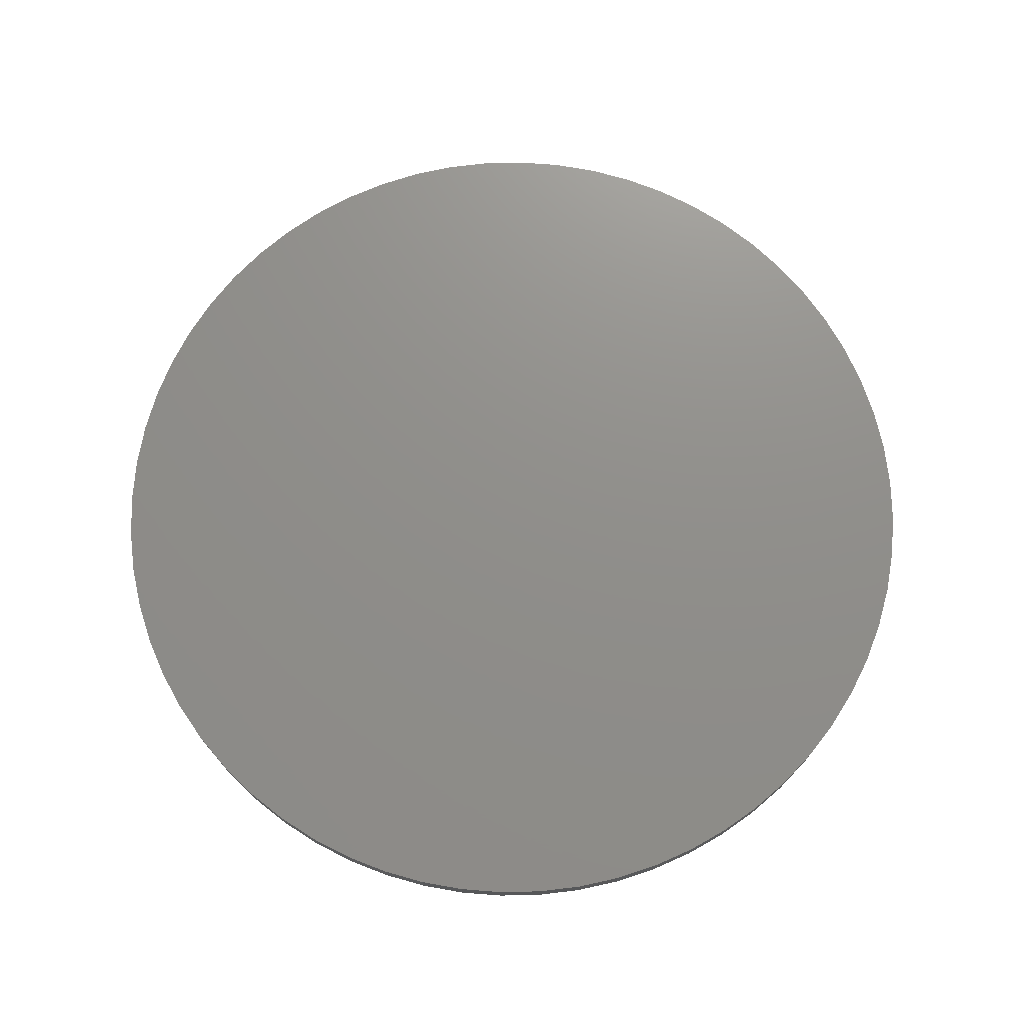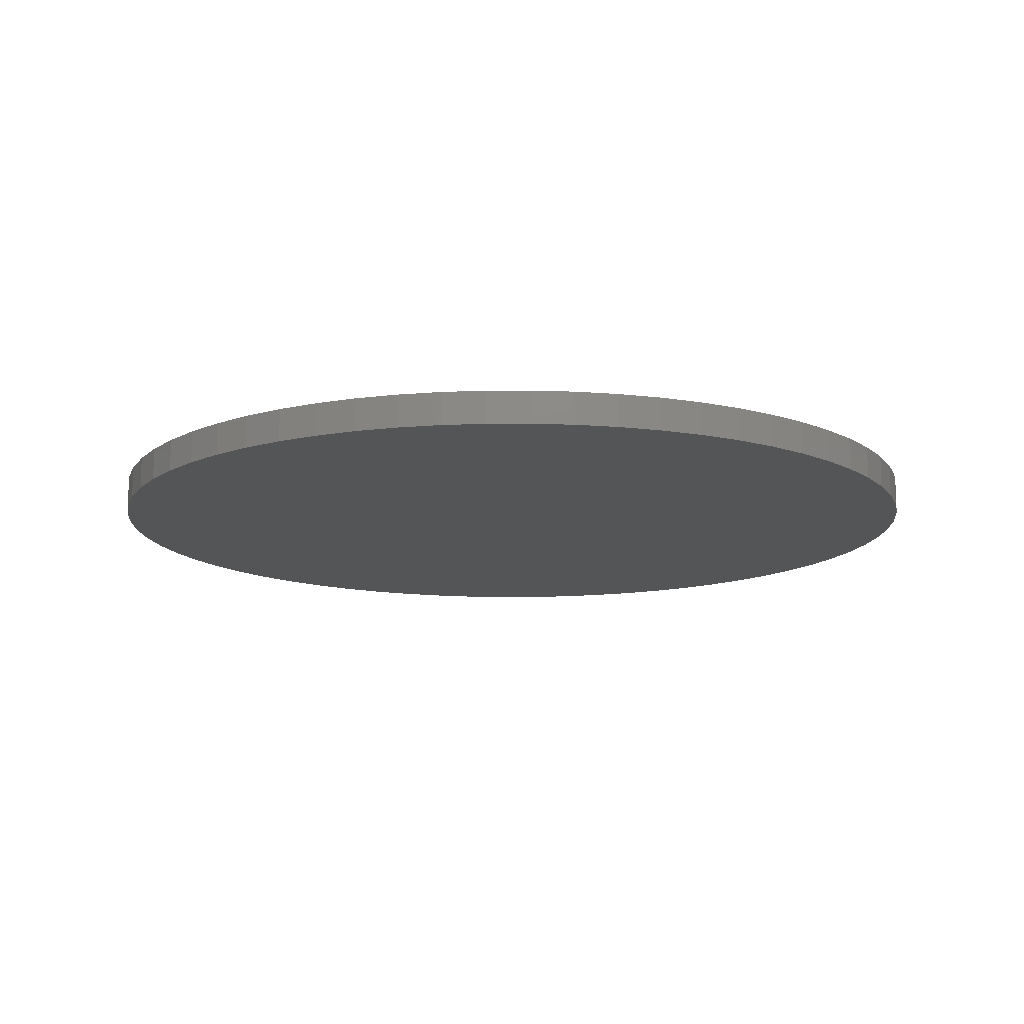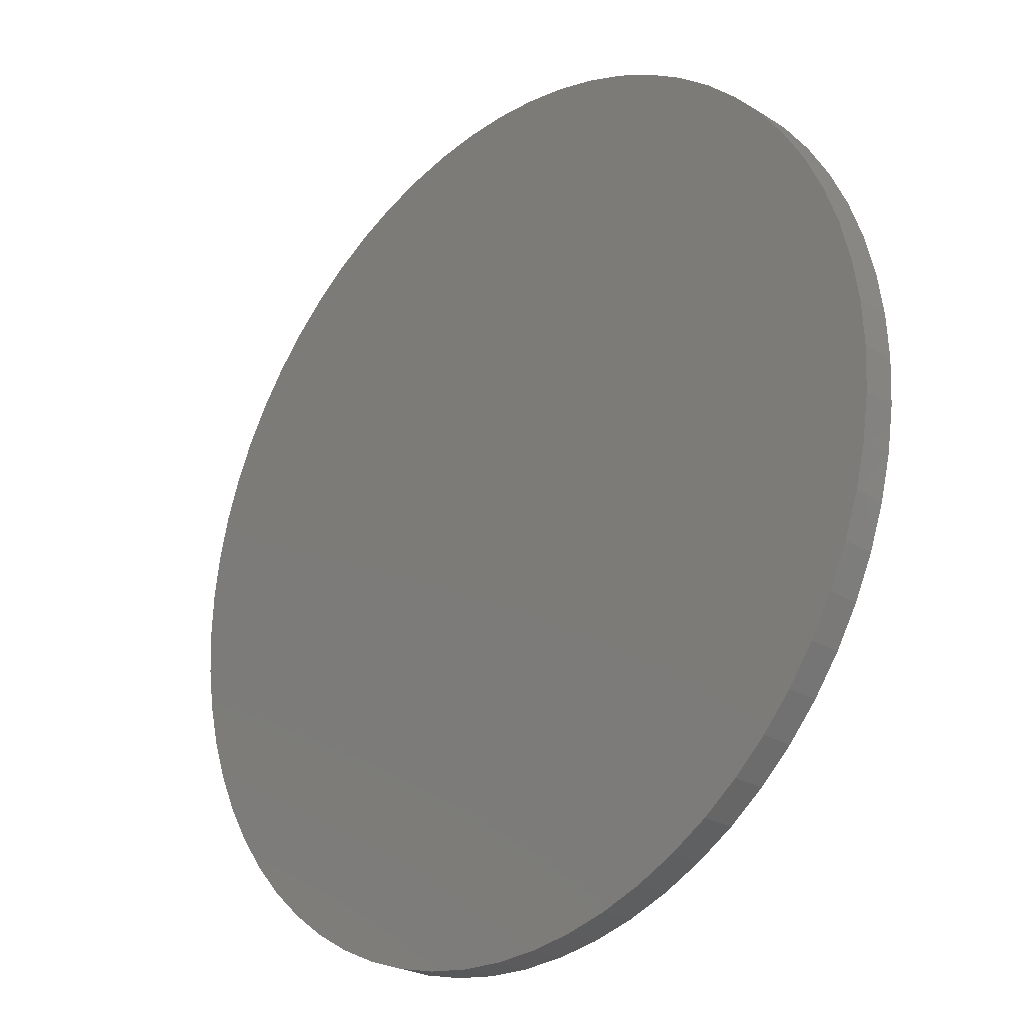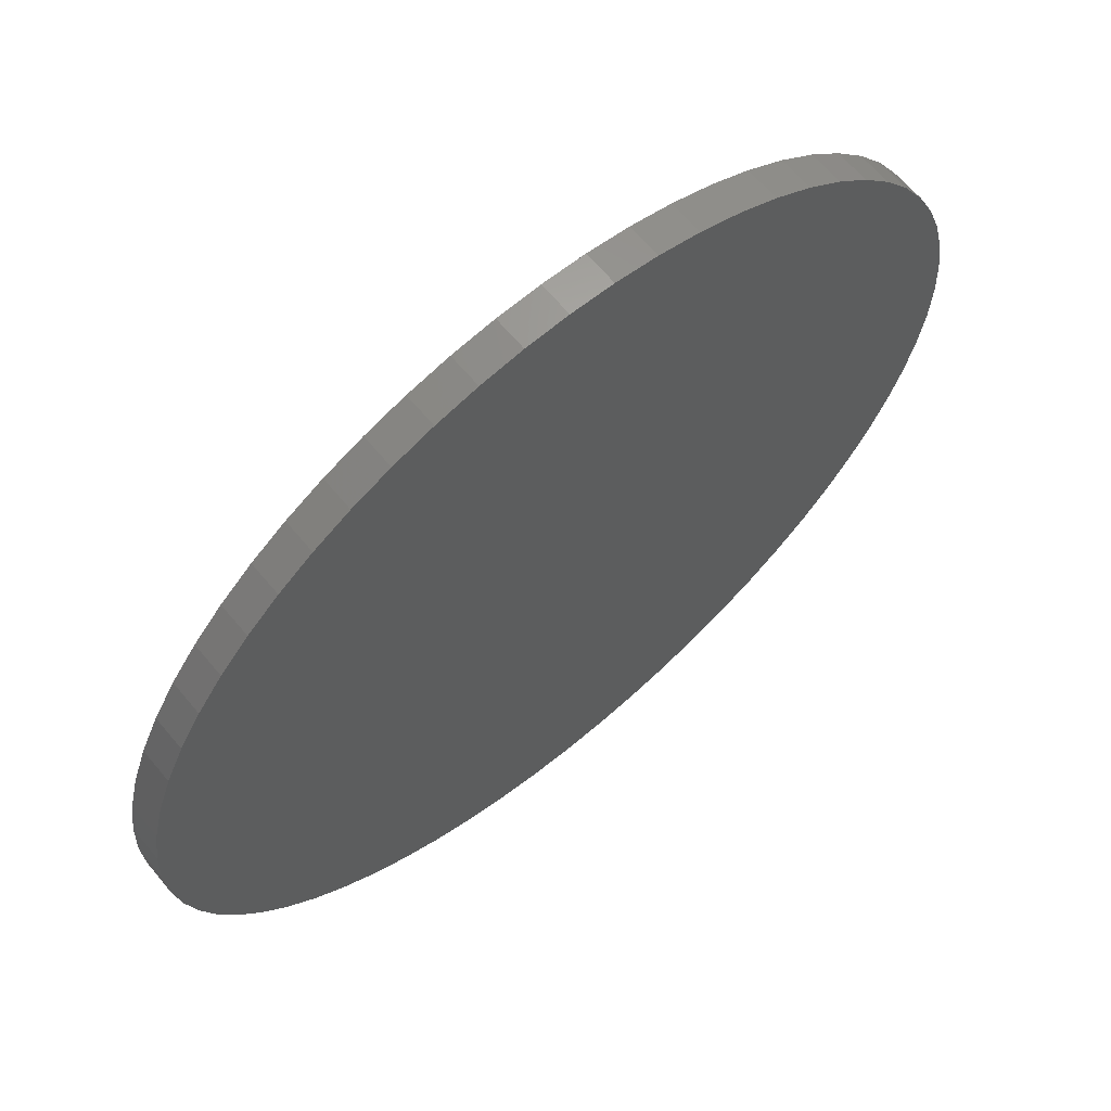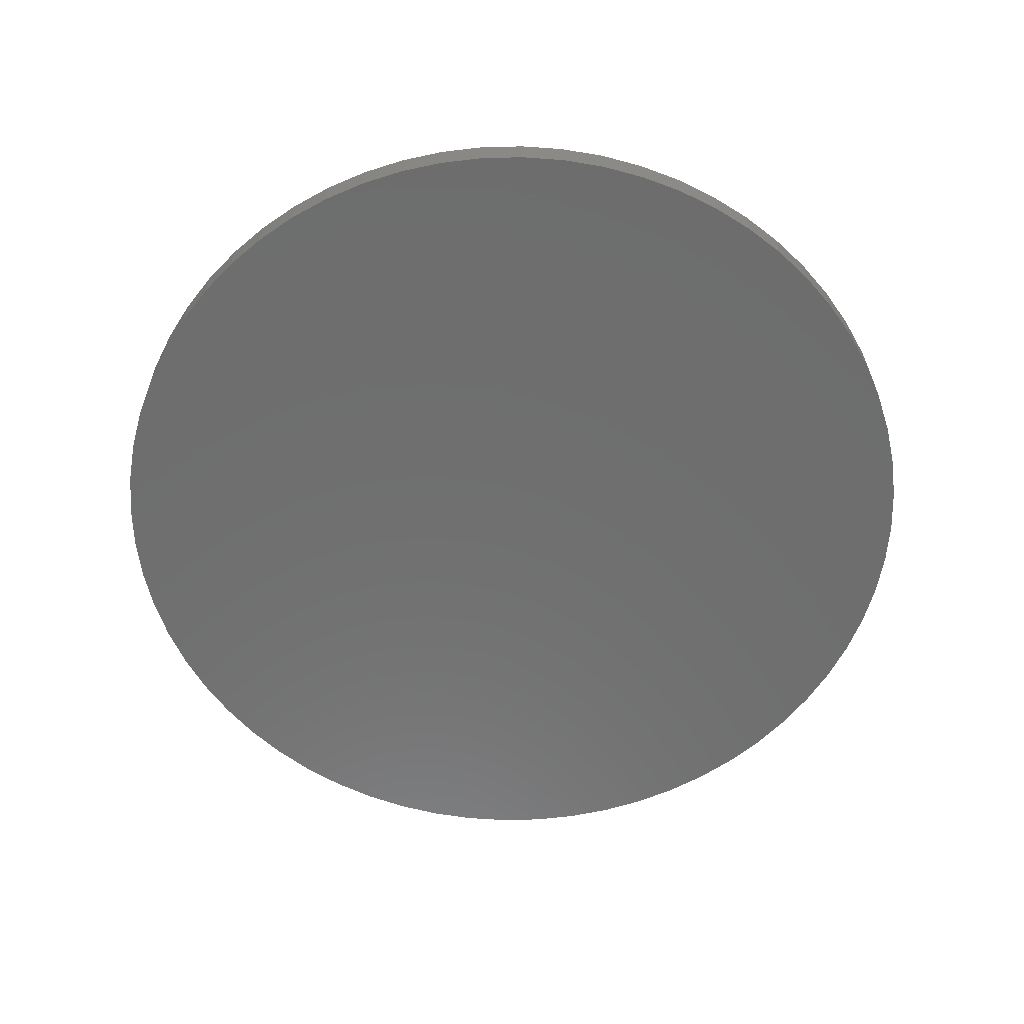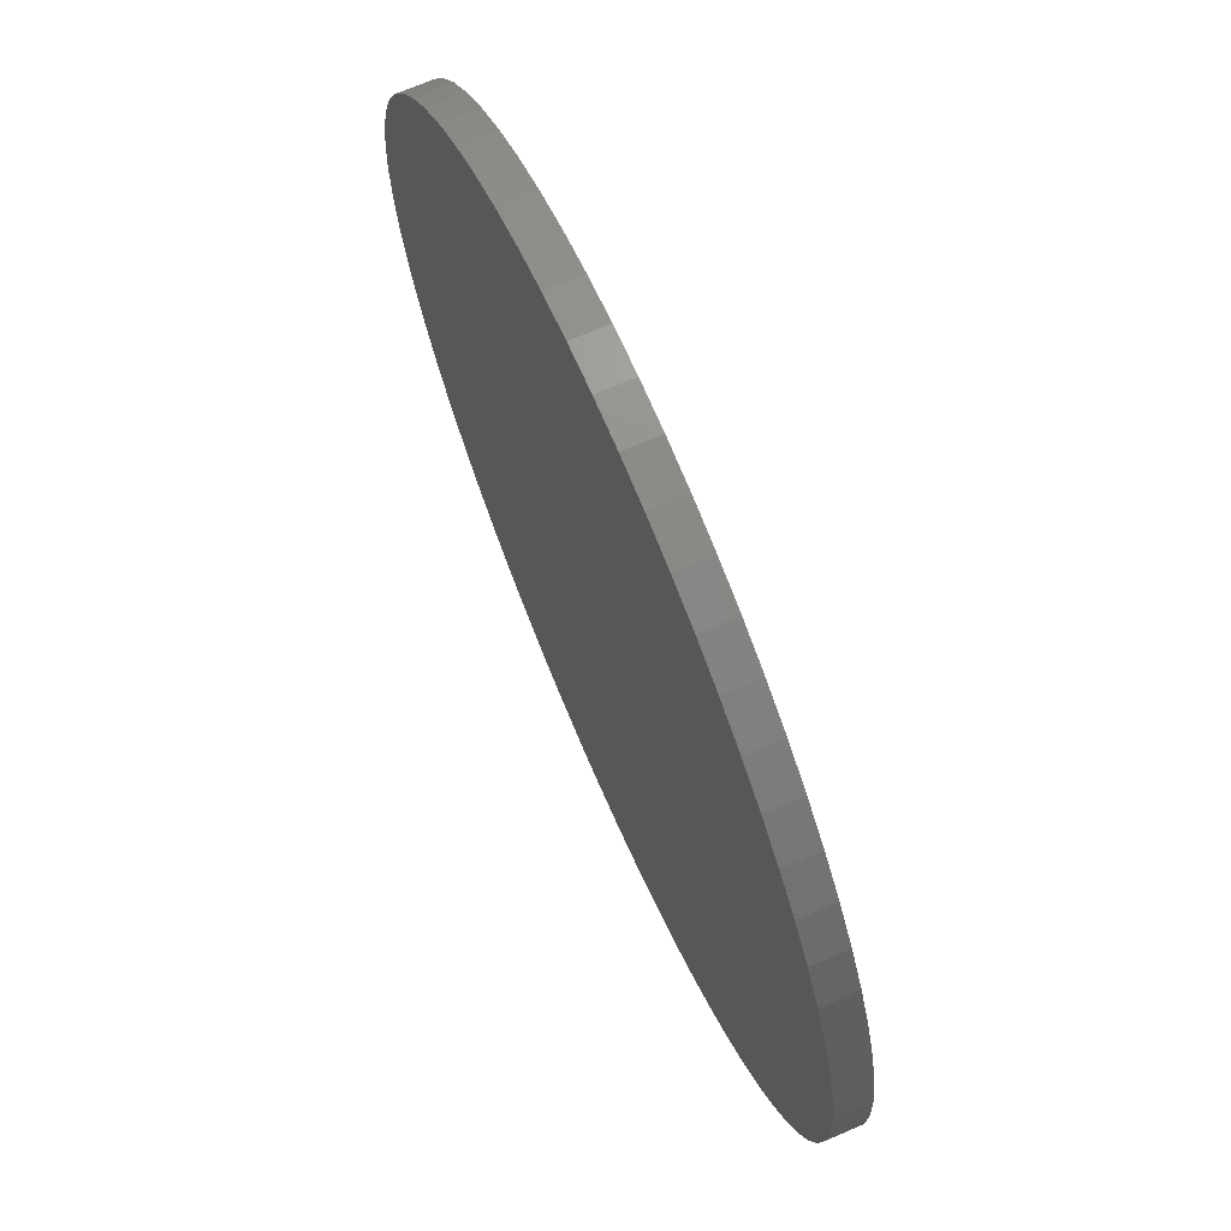
<metadata>
{"format":"stl","ext":"stl","renderer":"f3d","projection":"perspective","resolution":1024,"background":"white","views":[{"elev":73.1,"azim":-150.3,"up":"+Z"},{"elev":-13.2,"azim":-159.8,"up":"+Z"},{"elev":-25.2,"azim":45.8,"up":"+Y"},{"elev":64.8,"azim":140.1,"up":"+Y"},{"elev":-60.0,"azim":4.2,"up":"+Z"},{"elev":70.0,"azim":66.6,"up":"+Y"}]}
</metadata>
<code>
# stl→obj: 128 verts, 252 faces
v 20 0 1.5
v 19.9 1.96 0
v 19.9 1.96 1.5
v 20 0 0
v 19.62 3.902 0
v 19.62 3.902 1.5
v 19.14 5.806 0
v 19.14 5.806 1.5
v 18.48 7.654 0
v 18.48 7.654 1.5
v 17.64 9.428 0
v 17.64 9.428 1.5
v 16.63 11.11 0
v 16.63 11.11 1.5
v 15.46 12.69 0
v 15.46 12.69 1.5
v 14.14 14.14 0
v 14.14 14.14 1.5
v 12.69 15.46 1.5
v 12.69 15.46 0
v 11.11 16.63 1.5
v 11.11 16.63 0
v 9.428 17.64 1.5
v 9.428 17.64 0
v 7.654 18.48 1.5
v 7.654 18.48 0
v 5.806 19.14 1.5
v 5.806 19.14 0
v 3.902 19.62 1.5
v 3.902 19.62 0
v 1.96 19.9 1.5
v 1.96 19.9 0
v 1.225e-15 20 1.5
v 1.225e-15 20 0
v -1.96 19.9 1.5
v -1.96 19.9 0
v -3.902 19.62 1.5
v -3.902 19.62 0
v -5.806 19.14 1.5
v -5.806 19.14 0
v -7.654 18.48 1.5
v -7.654 18.48 0
v -9.428 17.64 1.5
v -9.428 17.64 0
v -11.11 16.63 1.5
v -11.11 16.63 0
v -12.69 15.46 1.5
v -12.69 15.46 0
v -14.14 14.14 1.5
v -14.14 14.14 0
v -15.46 12.69 0
v -15.46 12.69 1.5
v -16.63 11.11 0
v -16.63 11.11 1.5
v -17.64 9.428 0
v -17.64 9.428 1.5
v -18.48 7.654 0
v -18.48 7.654 1.5
v -19.14 5.806 0
v -19.14 5.806 1.5
v -19.62 3.902 0
v -19.62 3.902 1.5
v -19.9 1.96 0
v -19.9 1.96 1.5
v -20 2.449e-15 0
v -20 2.449e-15 1.5
v -19.9 -1.96 0
v -19.9 -1.96 1.5
v -19.62 -3.902 0
v -19.62 -3.902 1.5
v -19.14 -5.806 0
v -19.14 -5.806 1.5
v -18.48 -7.654 0
v -18.48 -7.654 1.5
v -17.64 -9.428 0
v -17.64 -9.428 1.5
v -16.63 -11.11 0
v -16.63 -11.11 1.5
v -15.46 -12.69 0
v -15.46 -12.69 1.5
v -14.14 -14.14 0
v -14.14 -14.14 1.5
v -12.69 -15.46 1.5
v -12.69 -15.46 0
v -11.11 -16.63 1.5
v -11.11 -16.63 0
v -9.428 -17.64 1.5
v -9.428 -17.64 0
v -7.654 -18.48 1.5
v -7.654 -18.48 0
v -5.806 -19.14 1.5
v -5.806 -19.14 0
v -3.902 -19.62 1.5
v -3.902 -19.62 0
v -1.96 -19.9 1.5
v -1.96 -19.9 0
v -3.674e-15 -20 1.5
v -3.674e-15 -20 0
v 1.96 -19.9 1.5
v 1.96 -19.9 0
v 3.902 -19.62 1.5
v 3.902 -19.62 0
v 5.806 -19.14 1.5
v 5.806 -19.14 0
v 7.654 -18.48 1.5
v 7.654 -18.48 0
v 9.428 -17.64 1.5
v 9.428 -17.64 0
v 11.11 -16.63 1.5
v 11.11 -16.63 0
v 12.69 -15.46 1.5
v 12.69 -15.46 0
v 14.14 -14.14 1.5
v 14.14 -14.14 0
v 15.46 -12.69 0
v 15.46 -12.69 1.5
v 16.63 -11.11 0
v 16.63 -11.11 1.5
v 17.64 -9.428 0
v 17.64 -9.428 1.5
v 18.48 -7.654 0
v 18.48 -7.654 1.5
v 19.14 -5.806 0
v 19.14 -5.806 1.5
v 19.62 -3.902 0
v 19.62 -3.902 1.5
v 19.9 -1.96 0
v 19.9 -1.96 1.5
f 1 2 3
f 2 1 4
f 3 5 6
f 5 3 2
f 6 7 8
f 7 6 5
f 8 9 10
f 9 8 7
f 10 11 12
f 11 10 9
f 12 13 14
f 13 12 11
f 14 15 16
f 15 14 13
f 16 17 18
f 17 16 15
f 17 19 18
f 19 17 20
f 20 21 19
f 21 20 22
f 22 23 21
f 23 22 24
f 24 25 23
f 25 24 26
f 26 27 25
f 27 26 28
f 28 29 27
f 29 28 30
f 30 31 29
f 31 30 32
f 32 33 31
f 33 32 34
f 34 35 33
f 35 34 36
f 36 37 35
f 37 36 38
f 38 39 37
f 39 38 40
f 40 41 39
f 41 40 42
f 42 43 41
f 43 42 44
f 44 45 43
f 45 44 46
f 46 47 45
f 47 46 48
f 48 49 47
f 49 48 50
f 51 49 50
f 49 51 52
f 53 52 51
f 52 53 54
f 55 54 53
f 54 55 56
f 57 56 55
f 56 57 58
f 59 58 57
f 58 59 60
f 61 60 59
f 60 61 62
f 63 62 61
f 62 63 64
f 65 64 63
f 64 65 66
f 67 66 65
f 66 67 68
f 69 68 67
f 68 69 70
f 71 70 69
f 70 71 72
f 73 72 71
f 72 73 74
f 75 74 73
f 74 75 76
f 77 76 75
f 76 77 78
f 79 78 77
f 78 79 80
f 81 80 79
f 80 81 82
f 81 83 82
f 83 81 84
f 84 85 83
f 85 84 86
f 86 87 85
f 87 86 88
f 88 89 87
f 89 88 90
f 90 91 89
f 91 90 92
f 92 93 91
f 93 92 94
f 94 95 93
f 95 94 96
f 96 97 95
f 97 96 98
f 98 99 97
f 99 98 100
f 100 101 99
f 101 100 102
f 102 103 101
f 103 102 104
f 104 105 103
f 105 104 106
f 106 107 105
f 107 106 108
f 108 109 107
f 109 108 110
f 110 111 109
f 111 110 112
f 112 113 111
f 113 112 114
f 113 115 116
f 115 113 114
f 116 117 118
f 117 116 115
f 118 119 120
f 119 118 117
f 120 121 122
f 121 120 119
f 122 123 124
f 123 122 121
f 124 125 126
f 125 124 123
f 126 127 128
f 127 126 125
f 128 4 1
f 4 128 127
f 127 2 4
f 125 2 127
f 125 5 2
f 123 5 125
f 123 7 5
f 121 7 123
f 121 9 7
f 119 9 121
f 119 11 9
f 117 11 119
f 117 13 11
f 115 13 117
f 115 15 13
f 114 15 115
f 114 17 15
f 112 17 114
f 112 20 17
f 110 20 112
f 110 22 20
f 108 22 110
f 108 24 22
f 106 24 108
f 106 26 24
f 104 26 106
f 104 28 26
f 102 28 104
f 102 30 28
f 100 30 102
f 100 32 30
f 100 34 32
f 98 34 100
f 96 34 98
f 96 36 34
f 94 36 96
f 94 38 36
f 92 38 94
f 92 40 38
f 90 40 92
f 90 42 40
f 88 42 90
f 88 44 42
f 86 44 88
f 86 46 44
f 84 46 86
f 84 48 46
f 81 48 84
f 81 50 48
f 79 50 81
f 79 51 50
f 77 51 79
f 77 53 51
f 75 53 77
f 75 55 53
f 73 55 75
f 73 57 55
f 71 57 73
f 71 59 57
f 69 59 71
f 69 61 59
f 67 61 69
f 67 63 61
f 63 67 65
f 3 128 1
f 6 128 3
f 6 126 128
f 8 126 6
f 8 124 126
f 10 124 8
f 10 122 124
f 12 122 10
f 12 120 122
f 14 120 12
f 14 118 120
f 16 118 14
f 16 116 118
f 18 116 16
f 18 113 116
f 19 113 18
f 19 111 113
f 21 111 19
f 21 109 111
f 23 109 21
f 23 107 109
f 25 107 23
f 25 105 107
f 27 105 25
f 27 103 105
f 29 103 27
f 29 101 103
f 31 101 29
f 31 99 101
f 33 99 31
f 33 97 99
f 35 97 33
f 35 95 97
f 37 95 35
f 37 93 95
f 39 93 37
f 39 91 93
f 41 91 39
f 41 89 91
f 43 89 41
f 43 87 89
f 45 87 43
f 45 85 87
f 47 85 45
f 47 83 85
f 49 83 47
f 49 82 83
f 52 82 49
f 52 80 82
f 54 80 52
f 54 78 80
f 56 78 54
f 56 76 78
f 58 76 56
f 58 74 76
f 60 74 58
f 60 72 74
f 62 72 60
f 62 70 72
f 64 70 62
f 64 68 70
f 68 64 66

</code>
